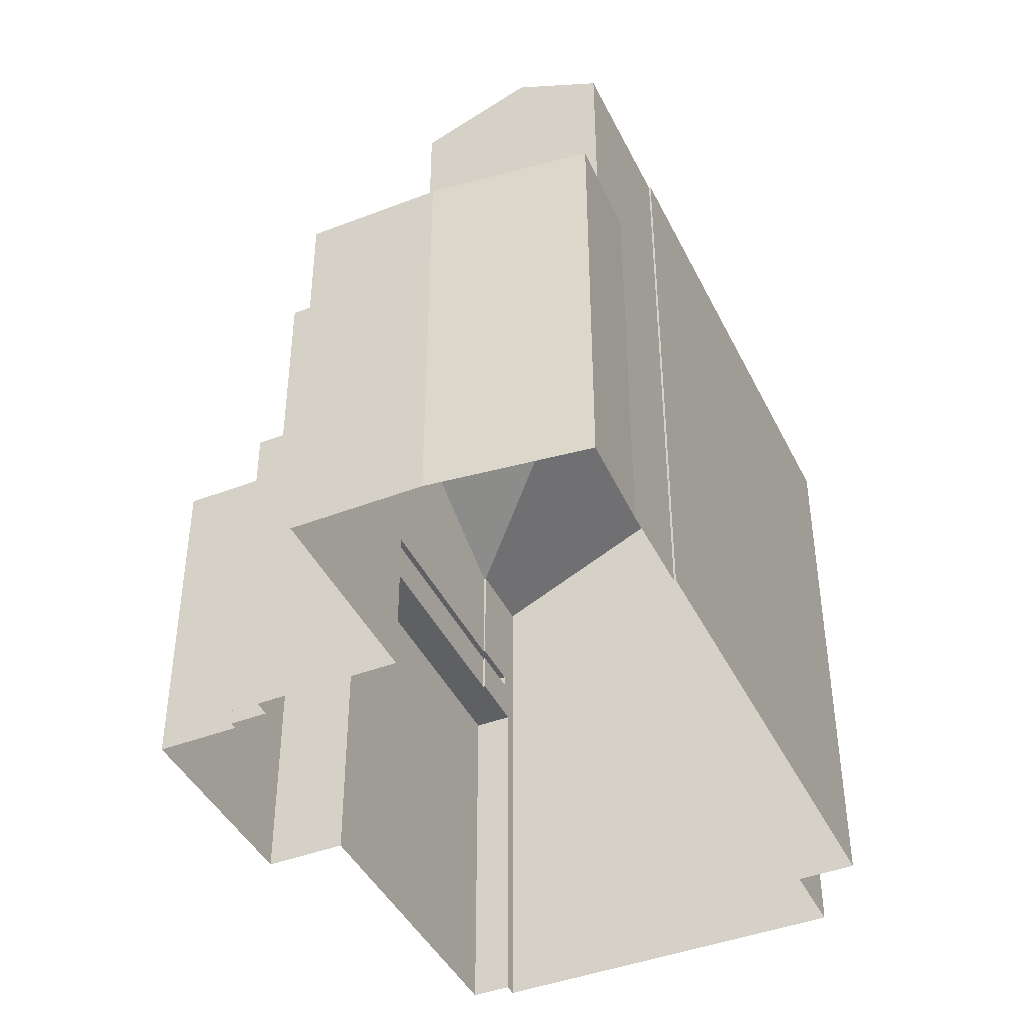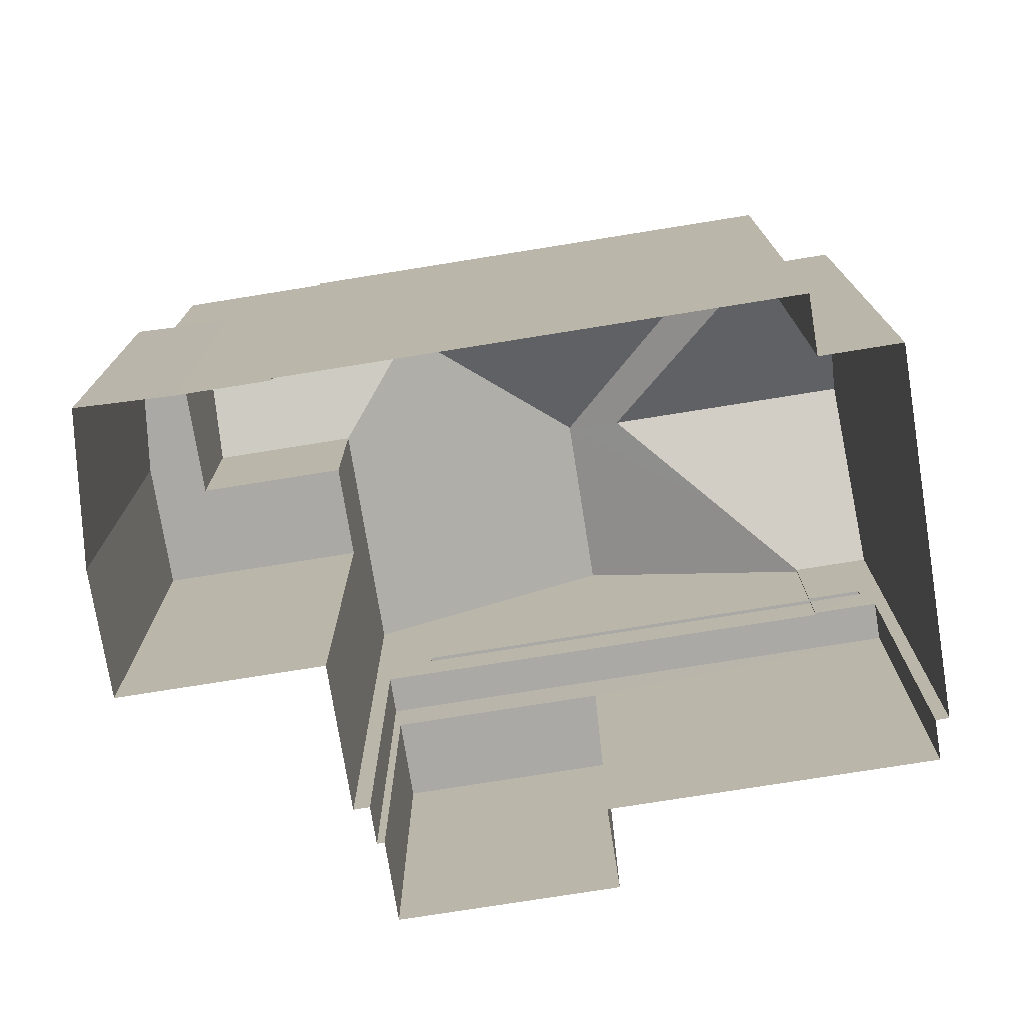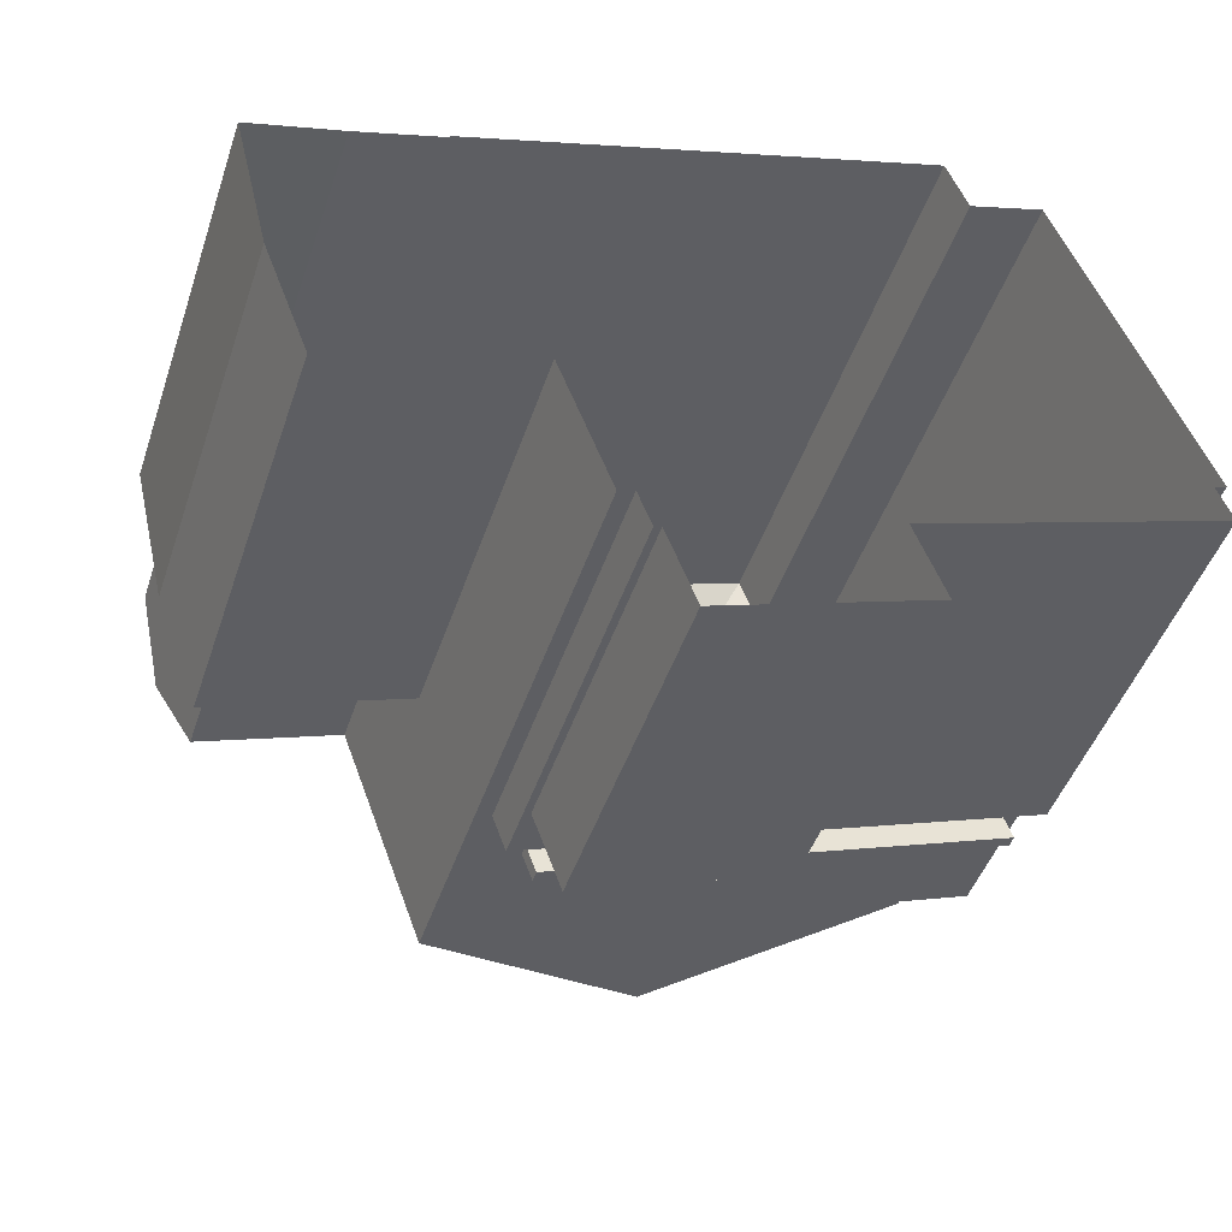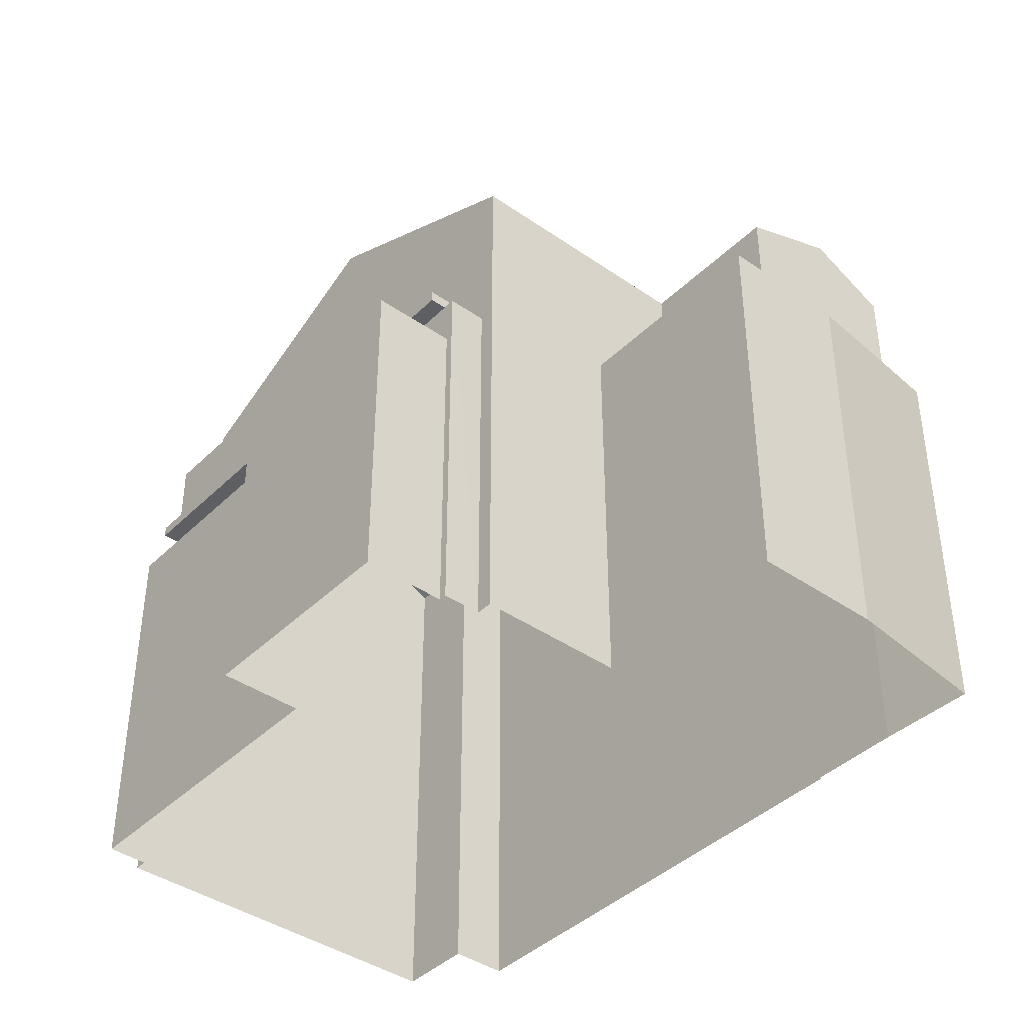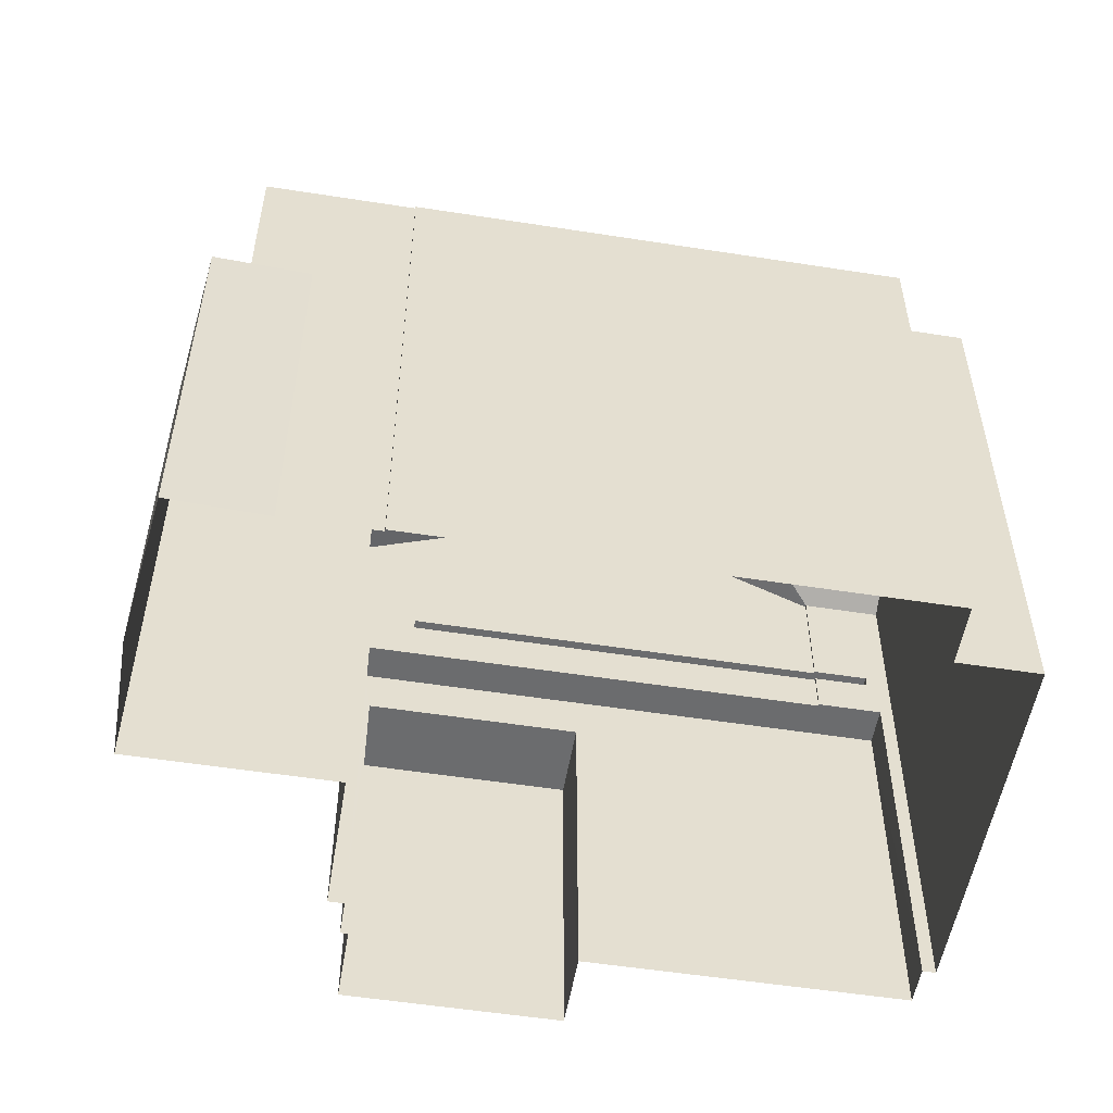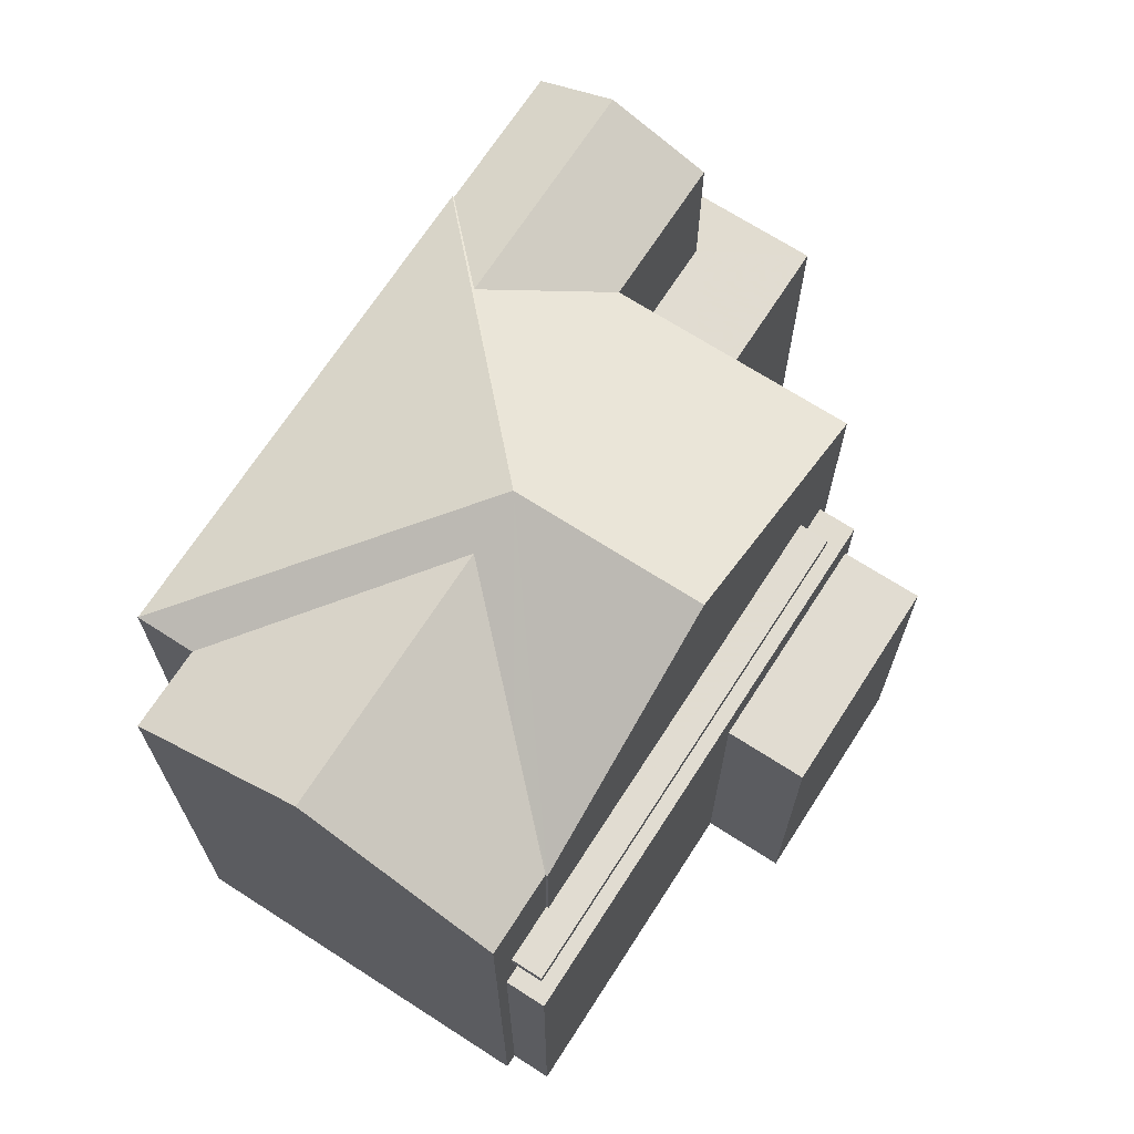
<metadata>
{"format":"obj","ext":"obj","renderer":"f3d","projection":"perspective","resolution":1024,"background":"white","views":[{"elev":-42.8,"azim":94.5,"up":"+Z"},{"elev":-75.3,"azim":168.9,"up":"+Z"},{"elev":-46.6,"azim":161.7,"up":"+Y"},{"elev":-40.9,"azim":29.5,"up":"+Z"},{"elev":-53.6,"azim":150.3,"up":"+Z"},{"elev":69.3,"azim":-77.4,"up":"+Z"}]}
</metadata>
<code>
v 1.316e+04 -1.447e+04 13.96
v 1.316e+04 -1.446e+04 13.96
v 1.316e+04 -1.446e+04 13.96
v 1.317e+04 -1.446e+04 13.96
v 1.316e+04 -1.446e+04 13.96
v 1.317e+04 -1.446e+04 13.96
v 1.316e+04 -1.446e+04 13.96
v 1.316e+04 -1.446e+04 13.96
v 1.317e+04 -1.446e+04 13.96
v 1.317e+04 -1.446e+04 13.96
v 1.316e+04 -1.446e+04 13.96
v 1.316e+04 -1.446e+04 13.96
v 1.316e+04 -1.446e+04 13.96
v 1.316e+04 -1.446e+04 13.96
v 1.316e+04 -1.446e+04 13.96
v 1.316e+04 -1.446e+04 13.96
v 1.317e+04 -1.446e+04 13.96
v 1.316e+04 -1.446e+04 13.96
v 1.317e+04 -1.446e+04 13.96
v 1.316e+04 -1.446e+04 13.96
v 1.316e+04 -1.446e+04 19.45
v 1.316e+04 -1.446e+04 19.45
v 1.316e+04 -1.446e+04 19.45
v 1.316e+04 -1.446e+04 19.45
v 1.316e+04 -1.446e+04 19.45
v 1.316e+04 -1.446e+04 19.45
v 1.316e+04 -1.446e+04 18.26
v 1.316e+04 -1.446e+04 18.26
v 1.316e+04 -1.447e+04 18.26
v 1.316e+04 -1.446e+04 18.26
v 1.316e+04 -1.446e+04 18.89
v 1.316e+04 -1.446e+04 18.89
v 1.316e+04 -1.446e+04 18.89
v 1.316e+04 -1.446e+04 18.89
v 1.316e+04 -1.446e+04 18.89
v 1.316e+04 -1.446e+04 18.89
v 1.316e+04 -1.446e+04 22.02
v 1.316e+04 -1.446e+04 22.26
v 1.316e+04 -1.446e+04 22.26
v 1.316e+04 -1.446e+04 21.13
v 1.316e+04 -1.446e+04 21.13
v 1.316e+04 -1.446e+04 21.62
v 1.316e+04 -1.446e+04 21.13
v 1.316e+04 -1.446e+04 21.13
v 1.316e+04 -1.446e+04 19.6
v 1.316e+04 -1.446e+04 19.6
v 1.316e+04 -1.446e+04 19.6
v 1.316e+04 -1.446e+04 19.6
v 1.316e+04 -1.446e+04 19.6
v 1.316e+04 -1.446e+04 19.6
v 1.316e+04 -1.446e+04 21.13
v 1.316e+04 -1.446e+04 22.62
v 1.316e+04 -1.446e+04 21.13
v 1.316e+04 -1.446e+04 21.13
v 1.316e+04 -1.446e+04 22.62
v 1.316e+04 -1.446e+04 21.13
v 1.316e+04 -1.446e+04 21.41
v 1.316e+04 -1.446e+04 21.5
v 1.317e+04 -1.446e+04 21.14
v 1.317e+04 -1.446e+04 21.13
v 1.316e+04 -1.446e+04 21.35
v 1.316e+04 -1.446e+04 21.62
v 1.317e+04 -1.446e+04 21.13
v 1.316e+04 -1.446e+04 19.09
v 1.317e+04 -1.446e+04 19.09
v 1.317e+04 -1.446e+04 19.09
v 1.316e+04 -1.446e+04 19.09
v 1.317e+04 -1.446e+04 19.09
v 1.317e+04 -1.446e+04 19.09
v 1.317e+04 -1.446e+04 19.09
v 1.317e+04 -1.446e+04 19.09
v 1.317e+04 -1.446e+04 21.13
v 1.317e+04 -1.446e+04 21.62
v 1.317e+04 -1.446e+04 21.13
f 1 2 3
f 4 5 6
f 5 7 8
f 9 6 10
f 3 11 12
f 13 1 3
f 14 13 8
f 12 15 16
f 17 18 19
f 20 18 17
f 20 12 16
f 17 10 5
f 6 5 10
f 8 3 5
f 3 12 20
f 8 13 3
f 20 17 5
f 3 20 5
f 21 22 23
f 23 22 24
f 24 22 25
f 22 26 25
f 27 28 29
f 30 27 29
f 31 32 33
f 33 32 34
f 31 35 32
f 34 32 36
f 37 38 39
f 37 40 38
f 37 41 40
f 39 38 42
f 38 43 44
f 42 38 44
f 45 46 47
f 46 48 47
f 47 49 50
f 47 48 49
f 51 41 37
f 51 37 52
f 52 42 53
f 42 44 53
f 39 42 52
f 37 39 52
f 54 55 56
f 55 57 58
f 54 57 55
f 59 60 61
f 58 52 55
f 61 60 62
f 58 62 52
f 62 60 52
f 59 63 60
f 53 55 52
f 60 51 52
f 64 65 66
f 64 66 67
f 65 68 66
f 68 69 70
f 70 69 71
f 66 68 70
f 57 54 72
f 62 58 73
f 57 72 73
f 58 57 73
f 62 73 61
f 63 73 74
f 59 61 73
f 63 59 73
f 3 2 28
f 27 3 28
f 13 29 1
f 13 30 29
f 28 2 1
f 29 28 1
f 11 3 27
f 27 33 11
f 33 27 31
f 14 30 13
f 31 30 14
f 27 30 31
f 8 31 14
f 8 35 31
f 12 11 33
f 34 12 33
f 36 21 23
f 45 44 46
f 34 36 23
f 12 34 15
f 46 44 43
f 34 23 46
f 15 34 43
f 34 46 43
f 38 40 43
f 16 43 40
f 16 15 43
f 40 20 16
f 40 41 20
f 26 49 25
f 26 50 49
f 48 25 49
f 48 24 25
f 23 24 48
f 46 23 48
f 56 55 53
f 41 51 18
f 20 41 18
f 51 60 19
f 18 51 19
f 63 19 60
f 63 17 19
f 7 5 64
f 7 64 56
f 64 54 56
f 64 67 54
f 32 26 22
f 50 53 47
f 50 56 53
f 7 56 35
f 8 7 35
f 26 32 35
f 50 26 35
f 35 56 50
f 45 47 53
f 44 45 53
f 32 22 21
f 36 32 21
f 9 68 6
f 9 69 68
f 65 4 6
f 68 65 6
f 64 5 4
f 65 64 4
f 71 69 9
f 10 71 9
f 74 71 63
f 63 71 17
f 74 70 71
f 17 71 10
f 73 72 74
f 66 72 54
f 67 66 54
f 70 74 72
f 66 70 72

</code>
